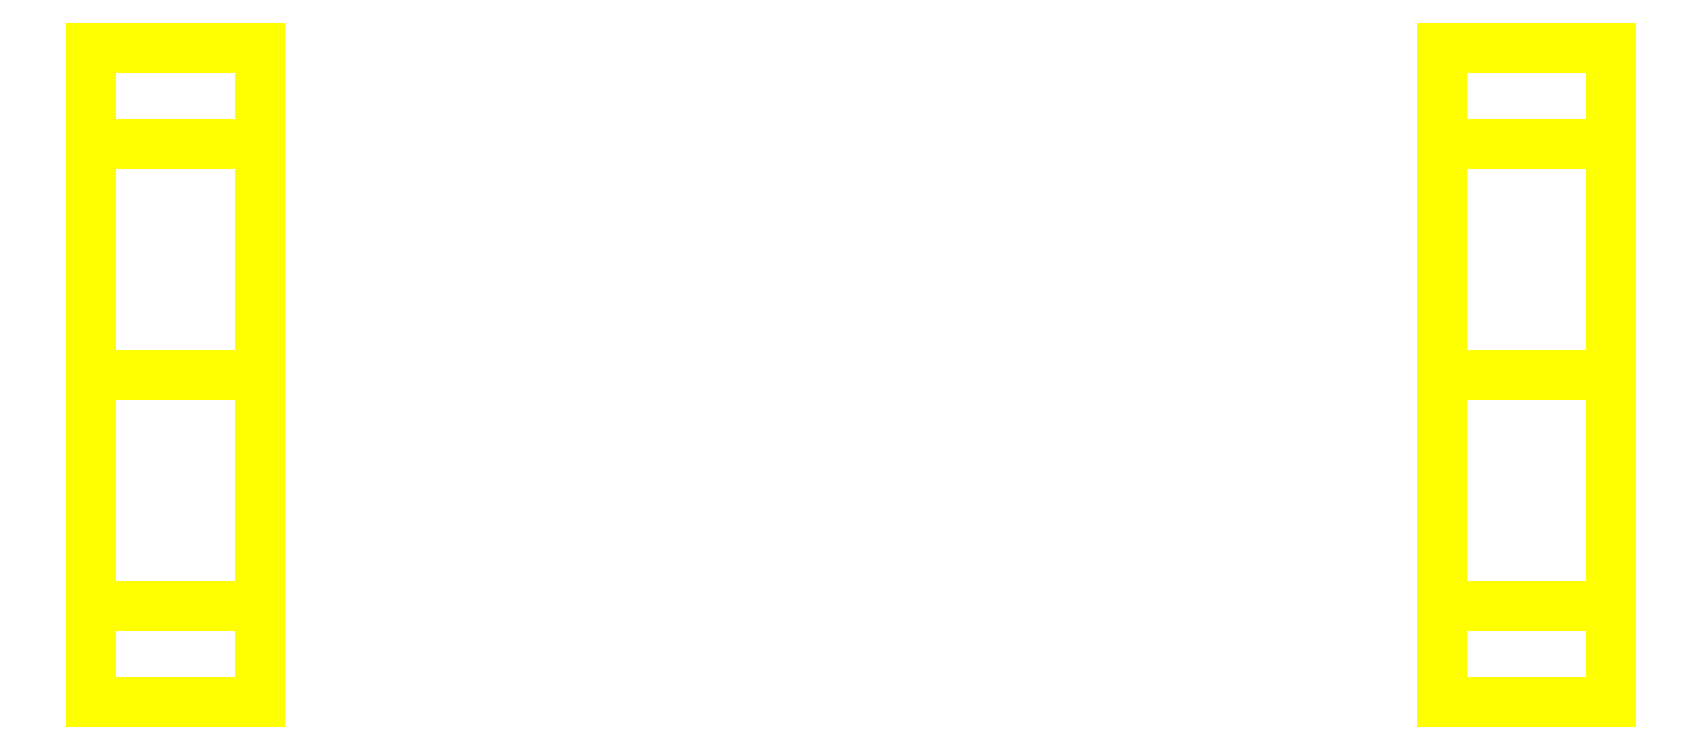
<metadata>
{"format":"dxf","ext":"dxf","renderer":"ezdxf+matplotlib","layout":"modelspace","background":"white","min_lineweight":24,"dpi":150}
</metadata>
<code>
0
SECTION
2
ENTITIES
0
3DFACE
8
WHEELS
10
-0.56
20
-0.31
30
0
11
-0.56
21
-0.2192
31
0.2192
12
-0.72
22
-0.2192
32
0.2192
13
-0.72
23
-0.31
33
0
0
3DFACE
8
WHEELS
10
-0.56
20
-0.2192
30
0.2192
11
-0.56
21
0
31
0.31
12
-0.72
22
0
32
0.31
13
-0.72
23
-0.2192
33
0.2192
0
3DFACE
8
WHEELS
10
-0.56
20
0
30
0.31
11
-0.56
21
0.2192
31
0.2192
12
-0.72
22
0.2192
32
0.2192
13
-0.72
23
0
33
0.31
0
3DFACE
8
WHEELS
10
-0.56
20
0.2192
30
0.2192
11
-0.56
21
0.31
31
1e-16
12
-0.72
22
0.31
32
1e-16
13
-0.72
23
0.2192
33
0.2192
0
3DFACE
8
WHEELS
10
-0.56
20
0.31
30
1e-16
11
-0.56
21
0.2192
31
-0.2192
12
-0.72
22
0.2192
32
-0.2192
13
-0.72
23
0.31
33
1e-16
0
3DFACE
8
WHEELS
10
-0.56
20
0.2192
30
-0.2192
11
-0.56
21
0
31
-0.31
12
-0.72
22
0
32
-0.31
13
-0.72
23
0.2192
33
-0.2192
0
3DFACE
8
WHEELS
10
-0.56
20
0
30
-0.31
11
-0.56
21
-0.2192
31
-0.2192
12
-0.72
22
-0.2192
32
-0.2192
13
-0.72
23
0
33
-0.31
0
3DFACE
8
WHEELS
10
-0.56
20
-0.2192
30
-0.2192
11
-0.56
21
-0.31
31
0
12
-0.72
22
-0.31
32
0
13
-0.72
23
-0.2192
33
-0.2192
0
3DFACE
8
WHEELS
10
-0.56
20
-0.2192
30
0.2192
11
-0.56
21
0.31
31
1e-16
12
-0.56
22
0.2192
32
0.2192
13
-0.56
23
0
33
0.31
0
3DFACE
8
WHEELS
10
-0.56
20
-0.31
30
0
11
-0.56
21
0.2192
31
-0.2192
12
-0.56
22
0.31
32
1e-16
13
-0.56
23
-0.2192
33
0.2192
0
3DFACE
8
WHEELS
10
-0.56
20
-0.2192
30
-0.2192
11
-0.56
21
0
31
-0.31
12
-0.56
22
0.2192
32
-0.2192
13
-0.56
23
-0.31
33
-1e-16
0
3DFACE
8
WHEELS
10
-0.72
20
0.2192
30
-0.2192
11
-0.72
21
0
31
-0.31
12
-0.72
22
-0.2192
32
-0.2192
13
-0.72
23
0.31
33
-1e-16
0
3DFACE
8
WHEELS
10
-0.72
20
0.31
30
0
11
-0.72
21
-0.2192
31
-0.2192
12
-0.72
22
-0.31
32
1e-16
13
-0.72
23
0.2192
33
0.2192
0
3DFACE
8
WHEELS
10
-0.72
20
0.2192
30
0.2192
11
-0.72
21
-0.31
31
1e-16
12
-0.72
22
-0.2192
32
0.2192
13
-0.72
23
0
33
0.31
0
3DFACE
8
WHEELS
10
0.56
20
0.31
30
0
11
0.56
21
-0.2192
31
-0.2192
12
0.56
22
-0.31
32
1e-16
13
0.56
23
0.2192
33
0.2192
0
3DFACE
8
WHEELS
10
0.56
20
0.2192
30
-0.2192
11
0.56
21
0
31
-0.31
12
0.56
22
-0.2192
32
-0.2192
13
0.56
23
0.31
33
-1e-16
0
3DFACE
8
WHEELS
10
0.72
20
-0.2192
30
-0.2192
11
0.72
21
0
31
-0.31
12
0.72
22
0.2192
32
-0.2192
13
0.72
23
-0.31
33
-1e-16
0
3DFACE
8
WHEELS
10
0.72
20
-0.31
30
0
11
0.72
21
0.2192
31
-0.2192
12
0.72
22
0.31
32
1e-16
13
0.72
23
-0.2192
33
0.2192
0
3DFACE
8
WHEELS
10
0.72
20
-0.2192
30
-0.2192
11
0.72
21
-0.31
31
0
12
0.56
22
-0.31
32
0
13
0.56
23
-0.2192
33
-0.2192
0
3DFACE
8
WHEELS
10
0.72
20
0.31
30
1e-16
11
0.72
21
0.2192
31
-0.2192
12
0.56
22
0.2192
32
-0.2192
13
0.56
23
0.31
33
1e-16
0
3DFACE
8
WHEELS
10
0.72
20
0
30
-0.31
11
0.72
21
-0.2192
31
-0.2192
12
0.56
22
-0.2192
32
-0.2192
13
0.56
23
0
33
-0.31
0
3DFACE
8
WHEELS
10
0.72
20
0.2192
30
-0.2192
11
0.72
21
0
31
-0.31
12
0.56
22
0
32
-0.31
13
0.56
23
0.2192
33
-0.2192
0
3DFACE
8
WHEELS
10
0.56
20
0.2192
30
0.2192
11
0.56
21
-0.31
31
1e-16
12
0.56
22
-0.2192
32
0.2192
13
0.56
23
0
33
0.31
0
3DFACE
8
WHEELS
10
0.72
20
-0.2192
30
0.2192
11
0.72
21
0.31
31
1e-16
12
0.72
22
0.2192
32
0.2192
13
0.72
23
0
33
0.31
0
3DFACE
8
WHEELS
10
0.72
20
0.2192
30
0.2192
11
0.72
21
0.31
31
1e-16
12
0.56
22
0.31
32
1e-16
13
0.56
23
0.2192
33
0.2192
0
3DFACE
8
WHEELS
10
0.72
20
-0.31
30
0
11
0.72
21
-0.2192
31
0.2192
12
0.56
22
-0.2192
32
0.2192
13
0.56
23
-0.31
33
0
0
3DFACE
8
WHEELS
10
0.72
20
0
30
0.31
11
0.72
21
0.2192
31
0.2192
12
0.56
22
0.2192
32
0.2192
13
0.56
23
0
33
0.31
0
3DFACE
8
WHEELS
10
0.72
20
-0.2192
30
0.2192
11
0.72
21
0
31
0.31
12
0.56
22
0
32
0.31
13
0.56
23
-0.2192
33
0.2192
0
VIEWPORT
8
0
10
144.7
20
101.2
30
0
40
391.1
41
222.2
68
     2
69
     1
0
VIEWPORT
8
0
10
139.2
20
100.8
30
0
40
222.8
41
161.3
68
     1
69
     2
0
ENDSEC
0
EOF

</code>
